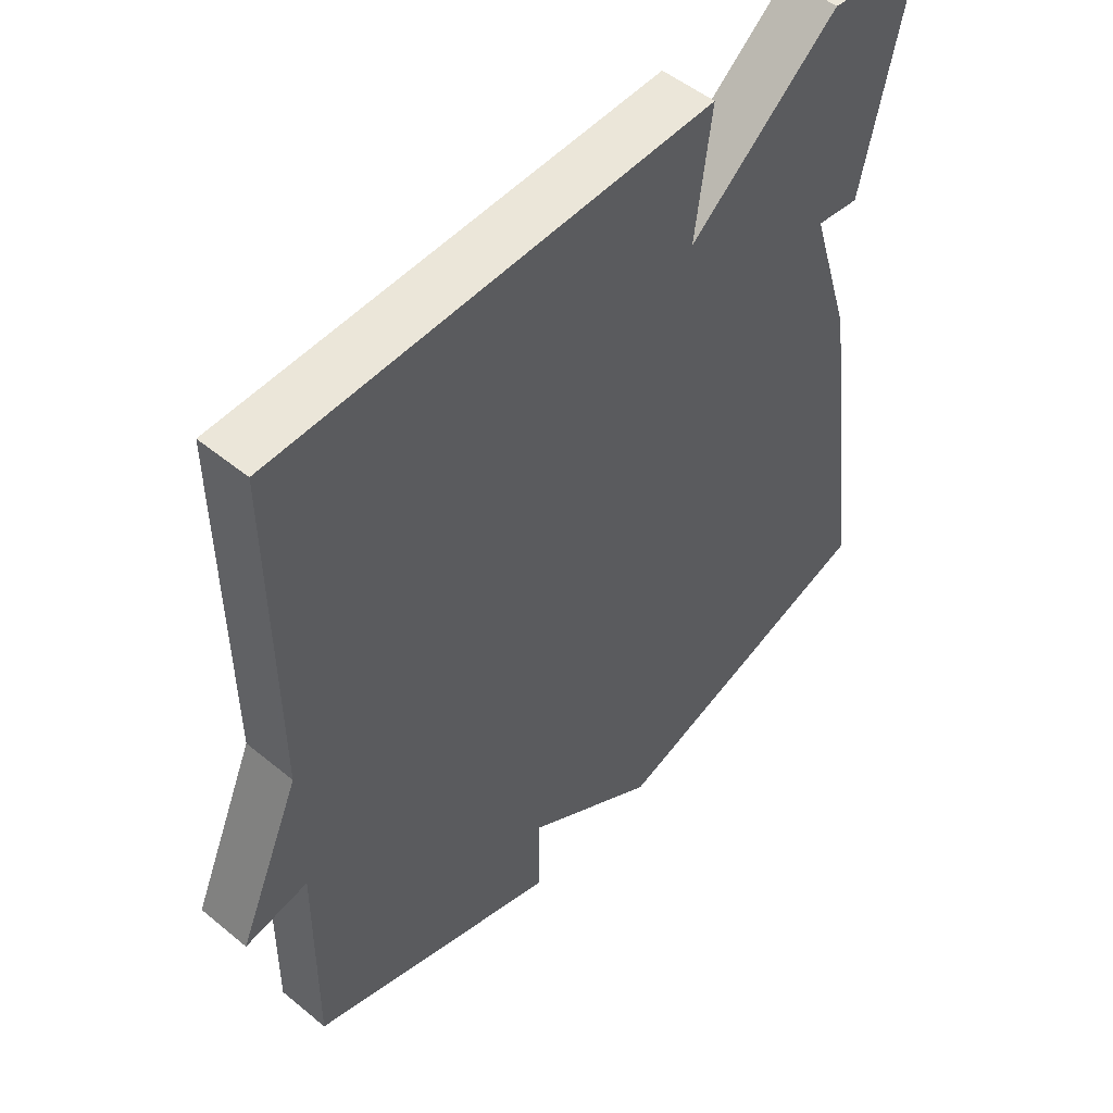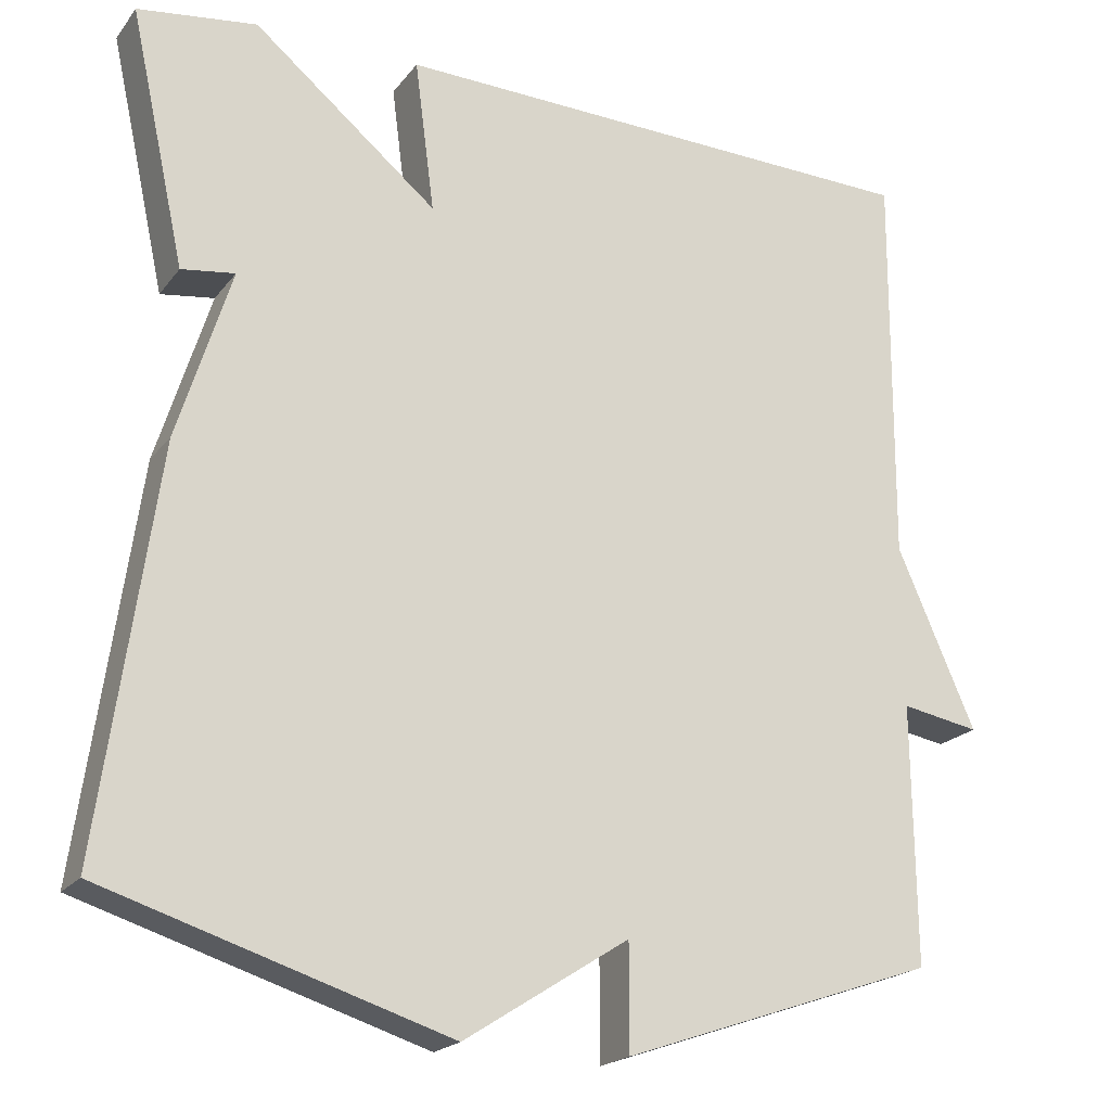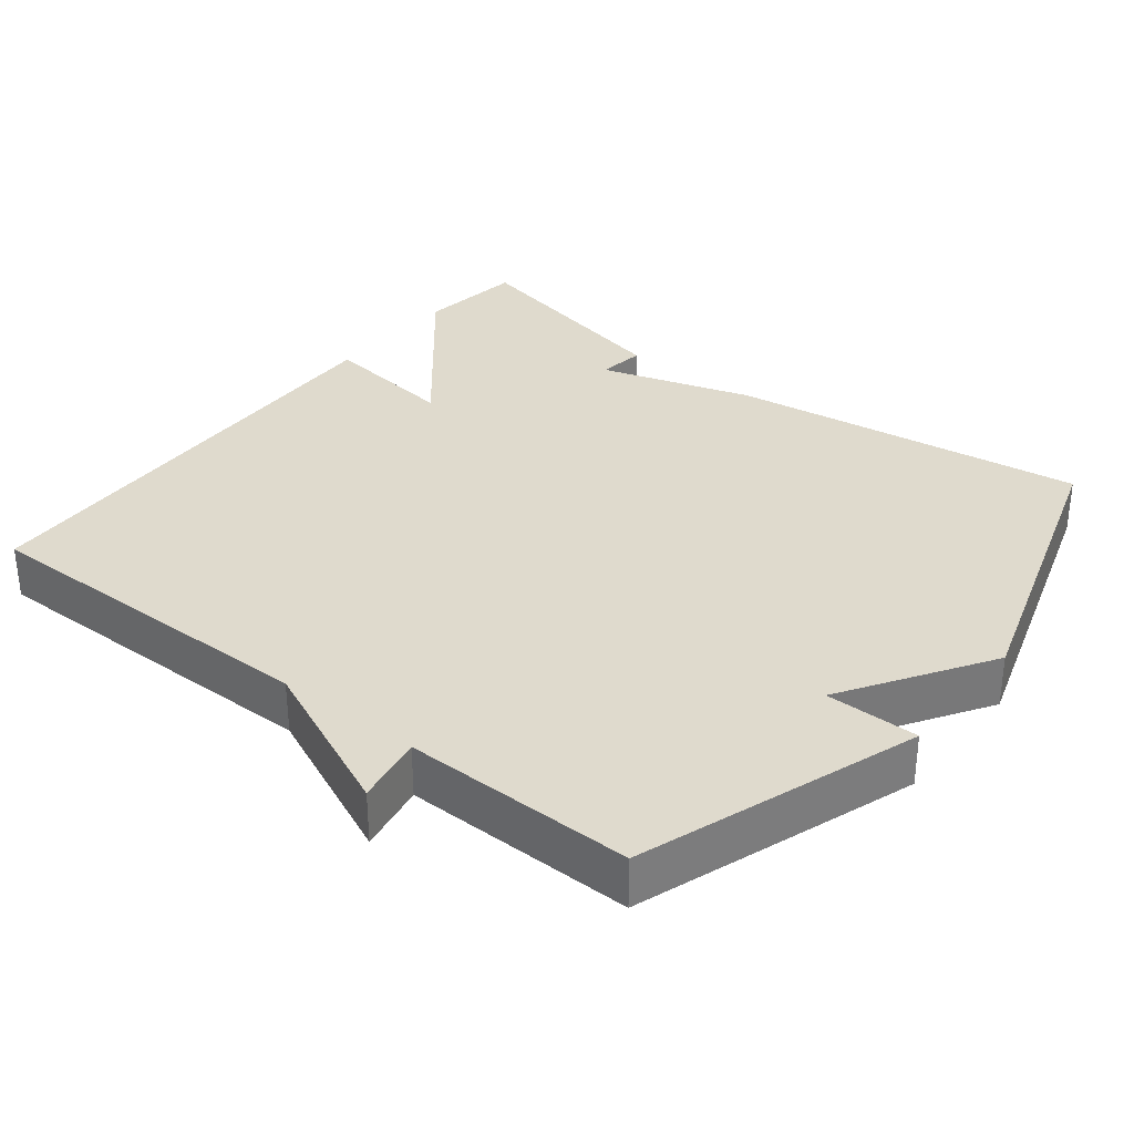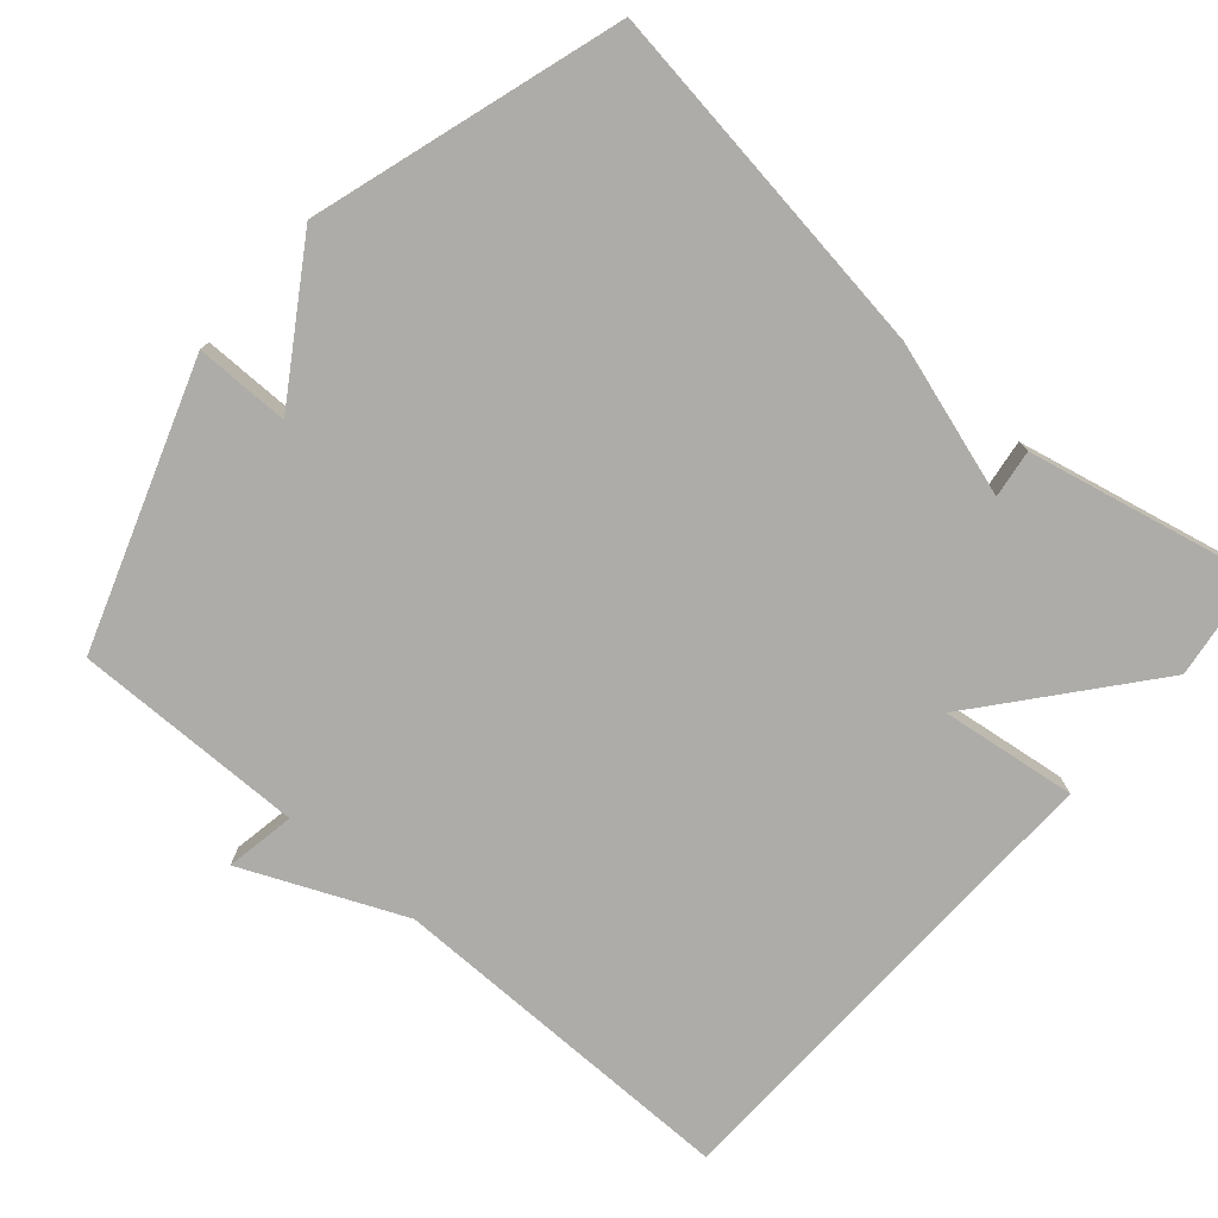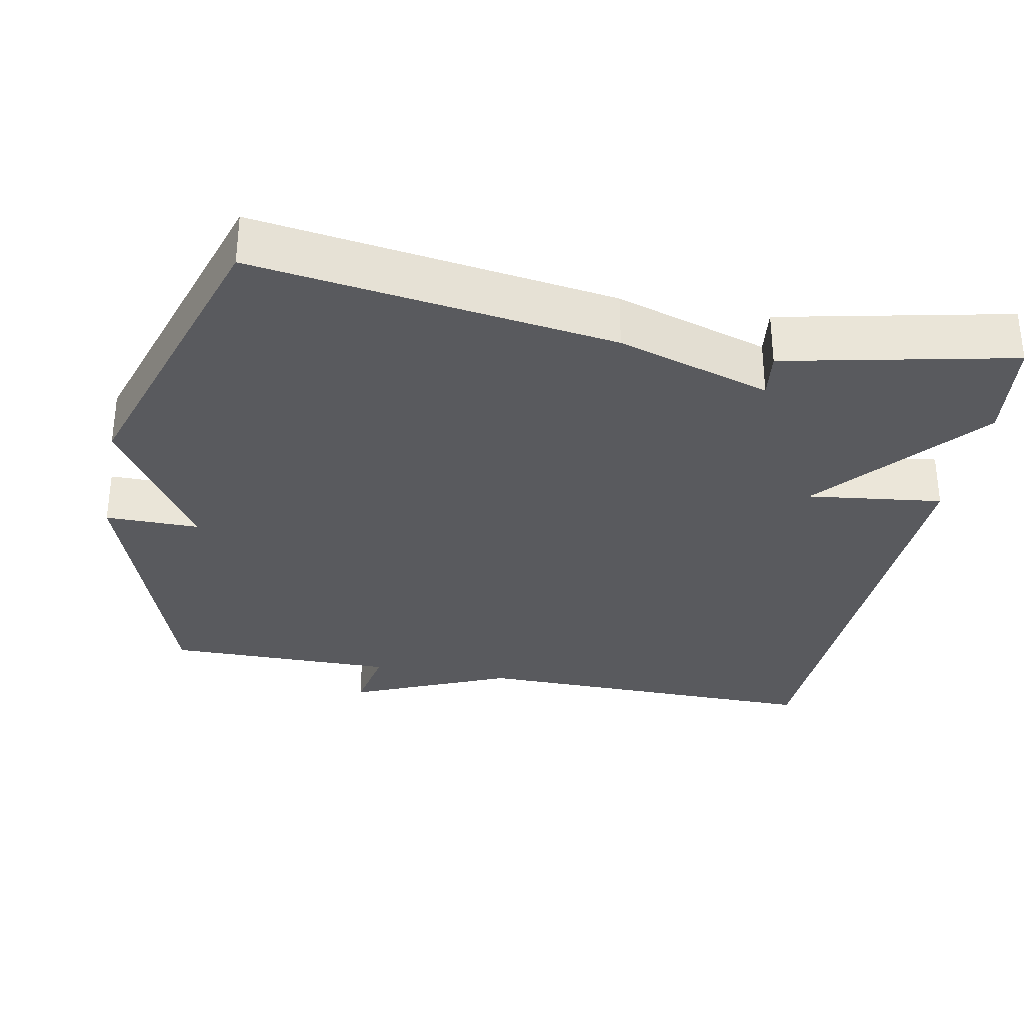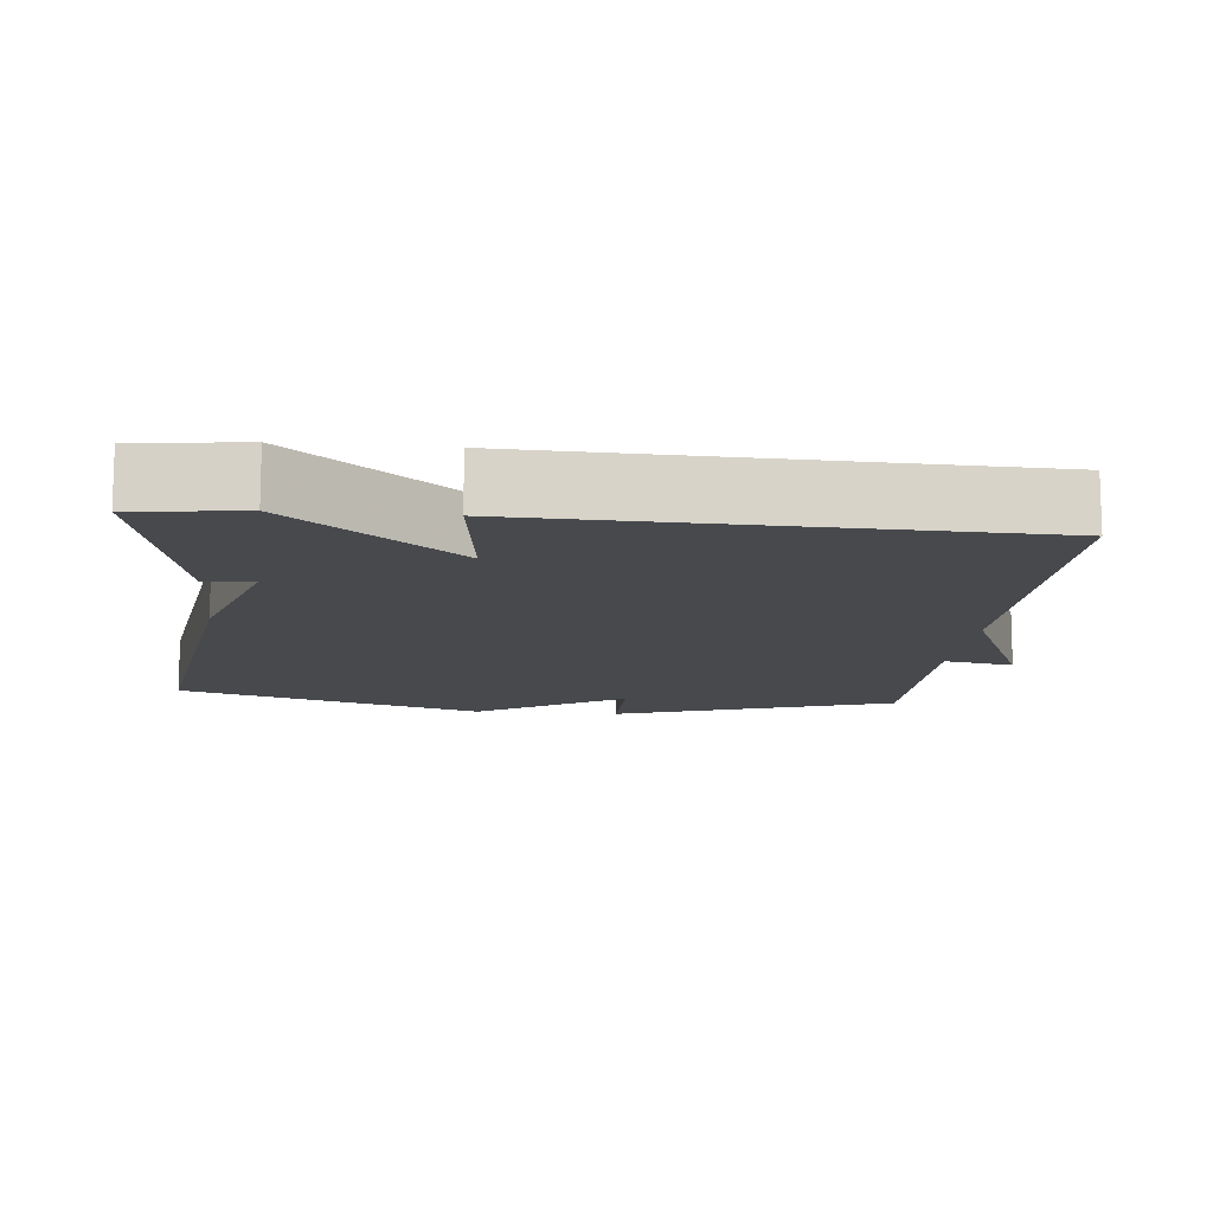
<metadata>
{"format":"obj","ext":"obj","renderer":"f3d","projection":"perspective","resolution":1024,"background":"white","views":[{"elev":50.8,"azim":131.9,"up":"+Z"},{"elev":-20.3,"azim":-26.4,"up":"+Z"},{"elev":32.9,"azim":128.3,"up":"+Y"},{"elev":-76.8,"azim":-130.9,"up":"+Y"},{"elev":-31.8,"azim":-101.2,"up":"+Y"},{"elev":-12.1,"azim":-5.8,"up":"+Y"}]}
</metadata>
<code>
v 0.5 0.07 0.5
v 0.497 0.07 0.015
v 0.592 0.07 -0.202
v 0.497 0.07 -0.185
v 0.5 0.07 -0.5
v 0.118 0.07 -0.631
v 0.118 0.07 -0.503
v -0.082 0.07 -0.631
v -0.5 0.07 -0.5
v -0.432 0.07 -0.011
v -0.367 0.07 0.198
v -0.432 0.07 0.189
v -0.5 0.07 0.5
v -0.355 0.07 0.519
v -0.131 0.07 0.334
v -0.155 0.07 0.519
v 0.5 0 0.5
v 0.497 0 0.015
v 0.592 0 -0.202
v 0.497 0 -0.185
v 0.5 0 -0.5
v 0.118 0 -0.631
v 0.118 0 -0.503
v -0.082 0 -0.631
v -0.5 0 -0.5
v -0.432 0 -0.011
v -0.367 0 0.198
v -0.432 0 0.189
v -0.5 0 0.5
v -0.355 0 0.519
v -0.131 0 0.334
v -0.155 0 0.519
f 15 16 1 2
f 13 14 15
f 12 13 15
f 11 12 15
f 11 15 2
f 10 11 2
f 9 10 2
f 8 9 2
f 7 8 2
f 4 5 6 7
f 4 7 2
f 2 3 4
f 18 17 32 31
f 31 30 29
f 31 29 28
f 31 28 27
f 18 31 27
f 18 27 26
f 18 26 25
f 18 25 24
f 18 24 23
f 23 22 21 20
f 18 23 20
f 20 19 18
f 1 17 18 2
f 2 18 19 3
f 3 19 20 4
f 4 20 21 5
f 5 21 22 6
f 6 22 23 7
f 7 23 24 8
f 8 24 25 9
f 9 25 26 10
f 10 26 27 11
f 11 27 28 12
f 12 28 29 13
f 13 29 30 14
f 14 30 31 15
f 15 31 32 16
f 16 32 17 1

</code>
